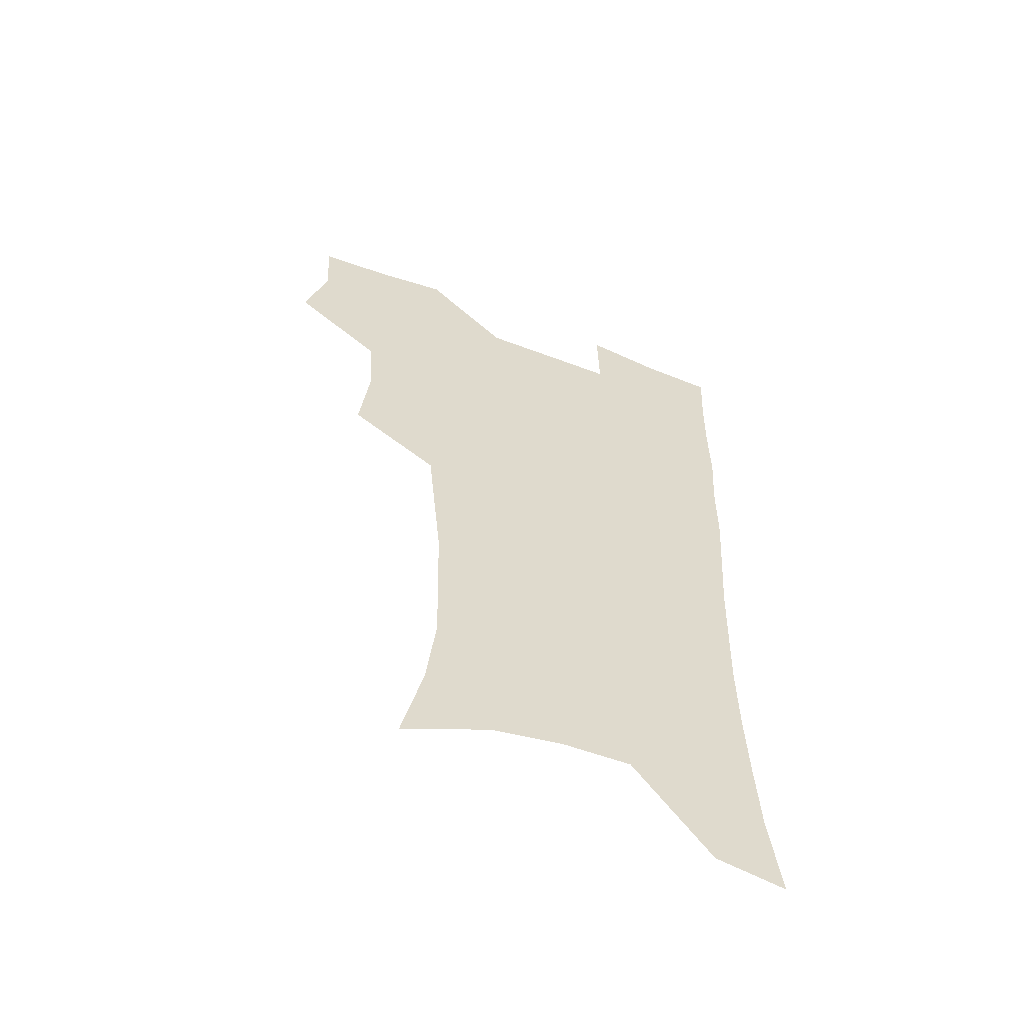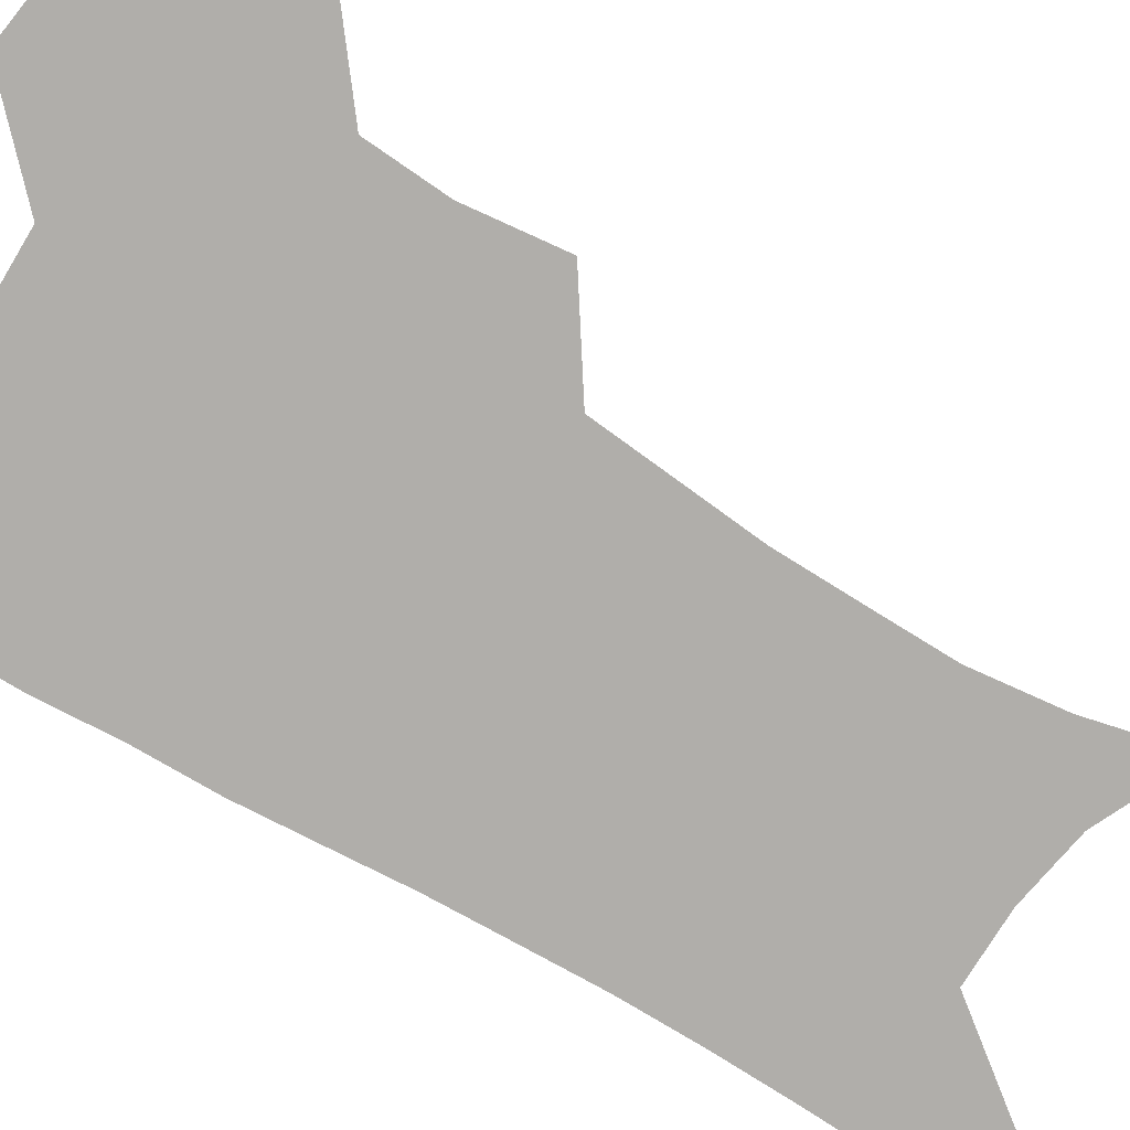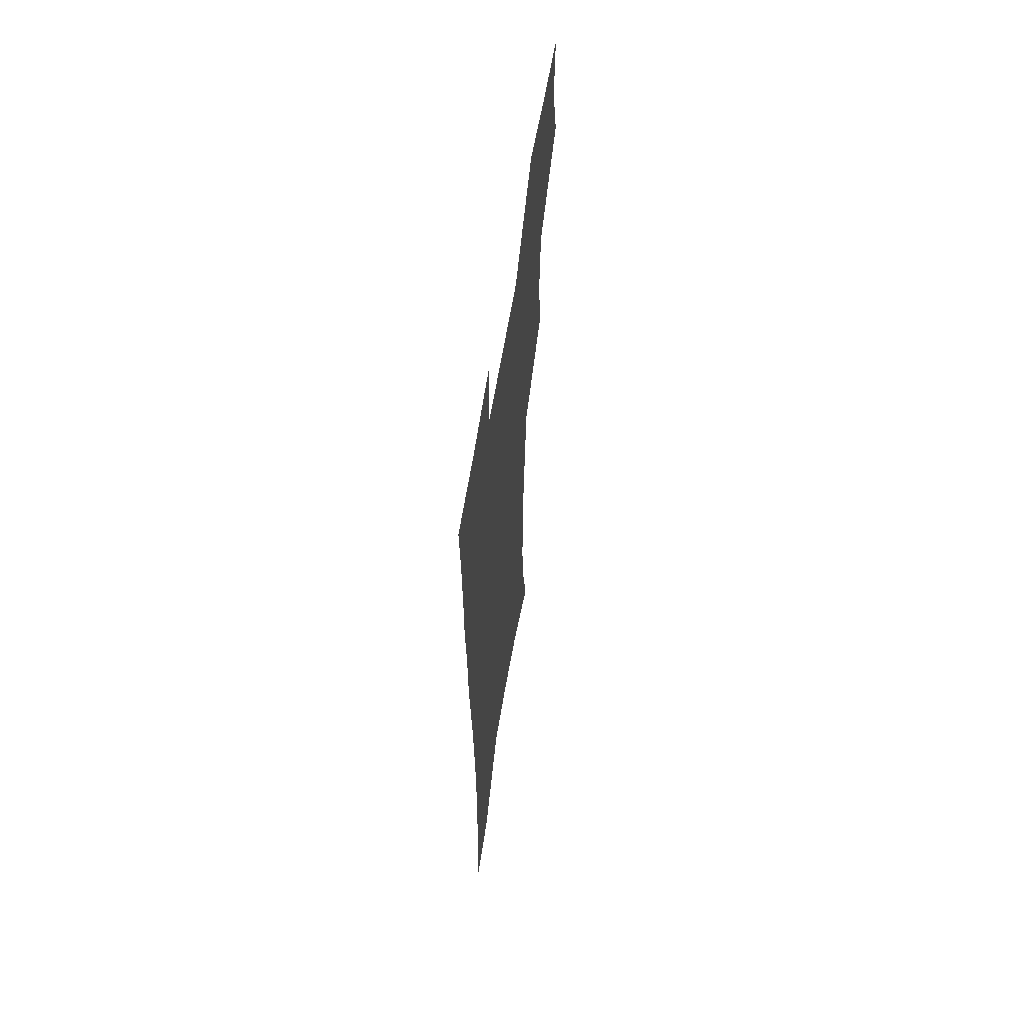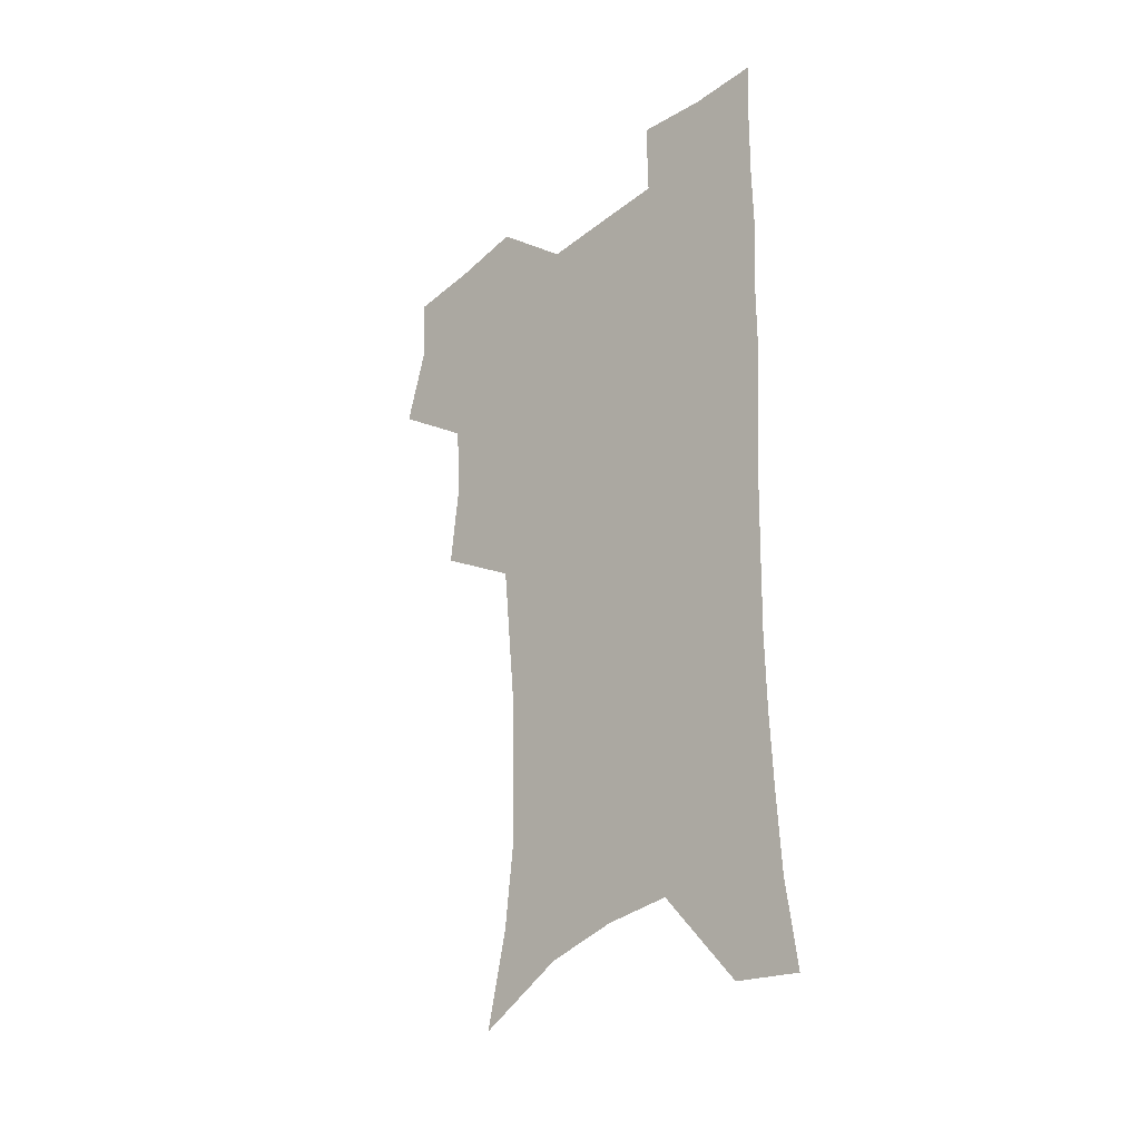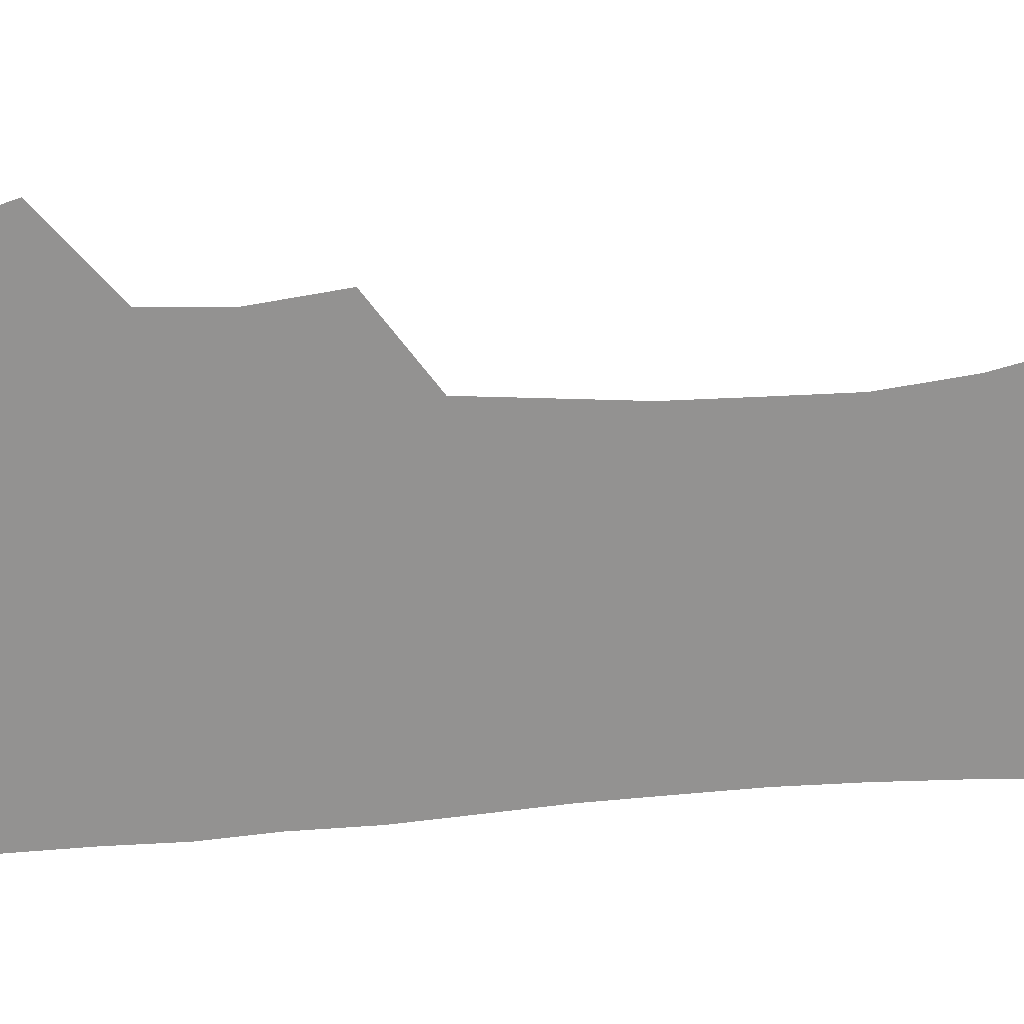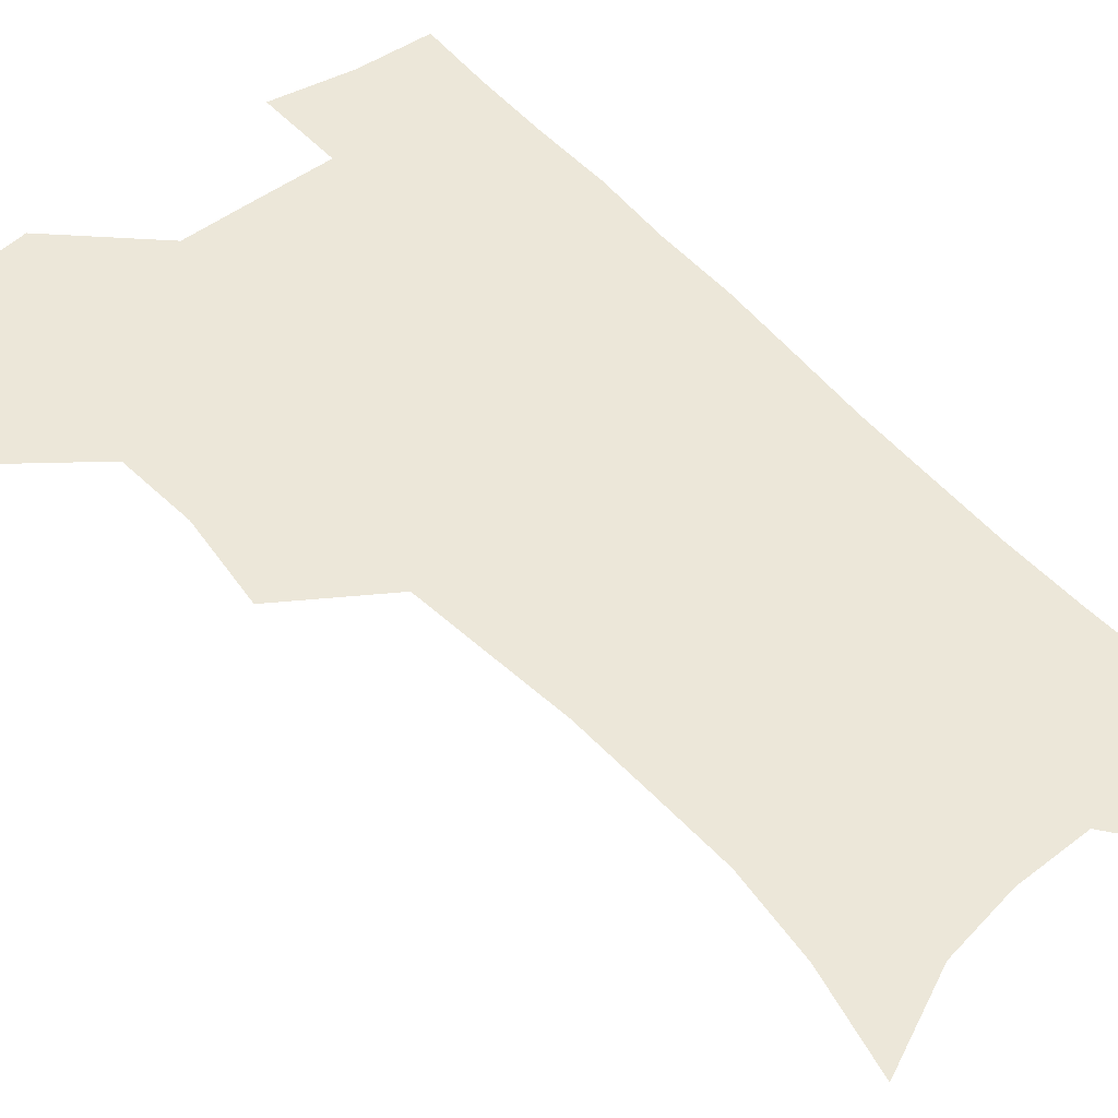
<metadata>
{"format":"obj","ext":"obj","renderer":"f3d","projection":"perspective","resolution":1024,"background":"white","views":[{"elev":-59.3,"azim":-21.3,"up":"+Y"},{"elev":-77.8,"azim":-120.6,"up":"+Z"},{"elev":63.4,"azim":99.4,"up":"+Y"},{"elev":-33.1,"azim":47.1,"up":"+Y"},{"elev":-66.5,"azim":-86.1,"up":"+Z"},{"elev":49.7,"azim":-39.4,"up":"+Z"}]}
</metadata>
<code>
v 473.8 504.9 0
v 482.8 537.3 0
v 481.1 566.7 0
v 507.6 410.8 0
v 511.5 446.7 0
v 509.4 477.3 0
v 516.2 510.3 0
v 514 538.8 0
v 511 568.6 0
v 538.5 190.2 0
v 547 227.8 0
v 550.7 262 0
v 550.1 292.3 0
v 549.3 325.2 0
v 546.4 355.8 0
v 543.4 387.2 0
v 544.9 421.9 0
v 544 451.8 0
v 545.1 482.4 0
v 545.5 511.3 0
v 543.7 540.3 0
v 539.8 572.7 0
v 573.7 206.8 0
v 577.4 240.8 0
v 578.1 272.2 0
v 577.1 301.9 0
v 576.8 334.5 0
v 575.9 365.6 0
v 574.9 396.1 0
v 574 425.3 0
v 573.9 454.6 0
v 574.6 483.6 0
v 575.7 511.9 0
v 574 540.3 0
v 602.6 211.9 0
v 603.4 244.3 0
v 603.8 277.5 0
v 603.4 308.2 0
v 602.9 338.1 0
v 602.5 368.2 0
v 602.4 399.2 0
v 602.7 428.8 0
v 603 457.1 0
v 602.9 484.4 0
v 603.2 512.3 0
v 602.8 540.4 0
v 630.5 212.5 0
v 629.2 247.6 0
v 628.8 279 0
v 628.6 309.1 0
v 628.4 339.4 0
v 629 366.5 0
v 628.8 399.4 0
v 629.5 427.9 0
v 629.7 456.8 0
v 630.8 483.9 0
v 631.1 512.5 0
v 631.3 540.4 0
v 630.8 574.4 0
v 661.9 171.9 0
v 657.1 209.5 0
v 655 243.4 0
v 654 275.5 0
v 654.4 305 0
v 653.9 336.8 0
v 655.3 365.1 0
v 657.2 393.8 0
v 656.7 425.5 0
v 658.2 453.9 0
v 659.1 482.6 0
v 659 511.8 0
v 659.9 539.9 0
v 661.9 569 0
v 689.7 166.3 0
v 685.2 201.7 0
v 683.6 233.3 0
v 682.5 265 0
v 682.1 296.2 0
v 682.9 326.8 0
v 683.7 357.5 0
v 685.6 387.7 0
v 687.5 418 0
v 687.6 449.8 0
v 689.3 479.3 0
v 689 509.8 0
v 689.5 538.8 0
v 690.9 567.5 0
f 6 7 1
f 1 7 2
f 7 8 2
f 2 8 3
f 8 9 3
f 16 17 4
f 4 17 5
f 17 18 5
f 5 18 6
f 18 19 6
f 6 19 7
f 19 20 7
f 7 20 8
f 20 21 8
f 8 21 9
f 21 22 9
f 10 23 11
f 23 24 11
f 11 24 12
f 24 25 12
f 12 25 13
f 25 26 13
f 13 26 14
f 26 27 14
f 14 27 15
f 27 28 15
f 15 28 16
f 28 29 16
f 16 29 17
f 29 30 17
f 17 30 18
f 30 31 18
f 18 31 19
f 31 32 19
f 19 32 20
f 32 33 20
f 20 33 21
f 33 34 21
f 21 34 22
f 23 35 24
f 35 36 24
f 24 36 25
f 36 37 25
f 25 37 26
f 37 38 26
f 26 38 27
f 38 39 27
f 27 39 28
f 39 40 28
f 28 40 29
f 40 41 29
f 29 41 30
f 41 42 30
f 30 42 31
f 42 43 31
f 31 43 32
f 43 44 32
f 32 44 33
f 44 45 33
f 33 45 34
f 45 46 34
f 35 47 36
f 47 48 36
f 36 48 37
f 48 49 37
f 37 49 38
f 49 50 38
f 38 50 39
f 50 51 39
f 39 51 40
f 51 52 40
f 40 52 41
f 52 53 41
f 41 53 42
f 53 54 42
f 42 54 43
f 54 55 43
f 43 55 44
f 55 56 44
f 44 56 45
f 56 57 45
f 45 57 46
f 57 58 46
f 60 61 47
f 47 61 48
f 61 62 48
f 48 62 49
f 62 63 49
f 49 63 50
f 63 64 50
f 50 64 51
f 64 65 51
f 51 65 52
f 65 66 52
f 52 66 53
f 66 67 53
f 53 67 54
f 67 68 54
f 54 68 55
f 68 69 55
f 55 69 56
f 69 70 56
f 56 70 57
f 70 71 57
f 57 71 58
f 71 72 58
f 58 72 59
f 72 73 59
f 60 74 61
f 74 75 61
f 61 75 62
f 75 76 62
f 62 76 63
f 76 77 63
f 63 77 64
f 77 78 64
f 64 78 65
f 78 79 65
f 65 79 66
f 79 80 66
f 66 80 67
f 80 81 67
f 67 81 68
f 81 82 68
f 68 82 69
f 82 83 69
f 69 83 70
f 83 84 70
f 70 84 71
f 84 85 71
f 71 85 72
f 85 86 72
f 72 86 73
f 86 87 73

</code>
